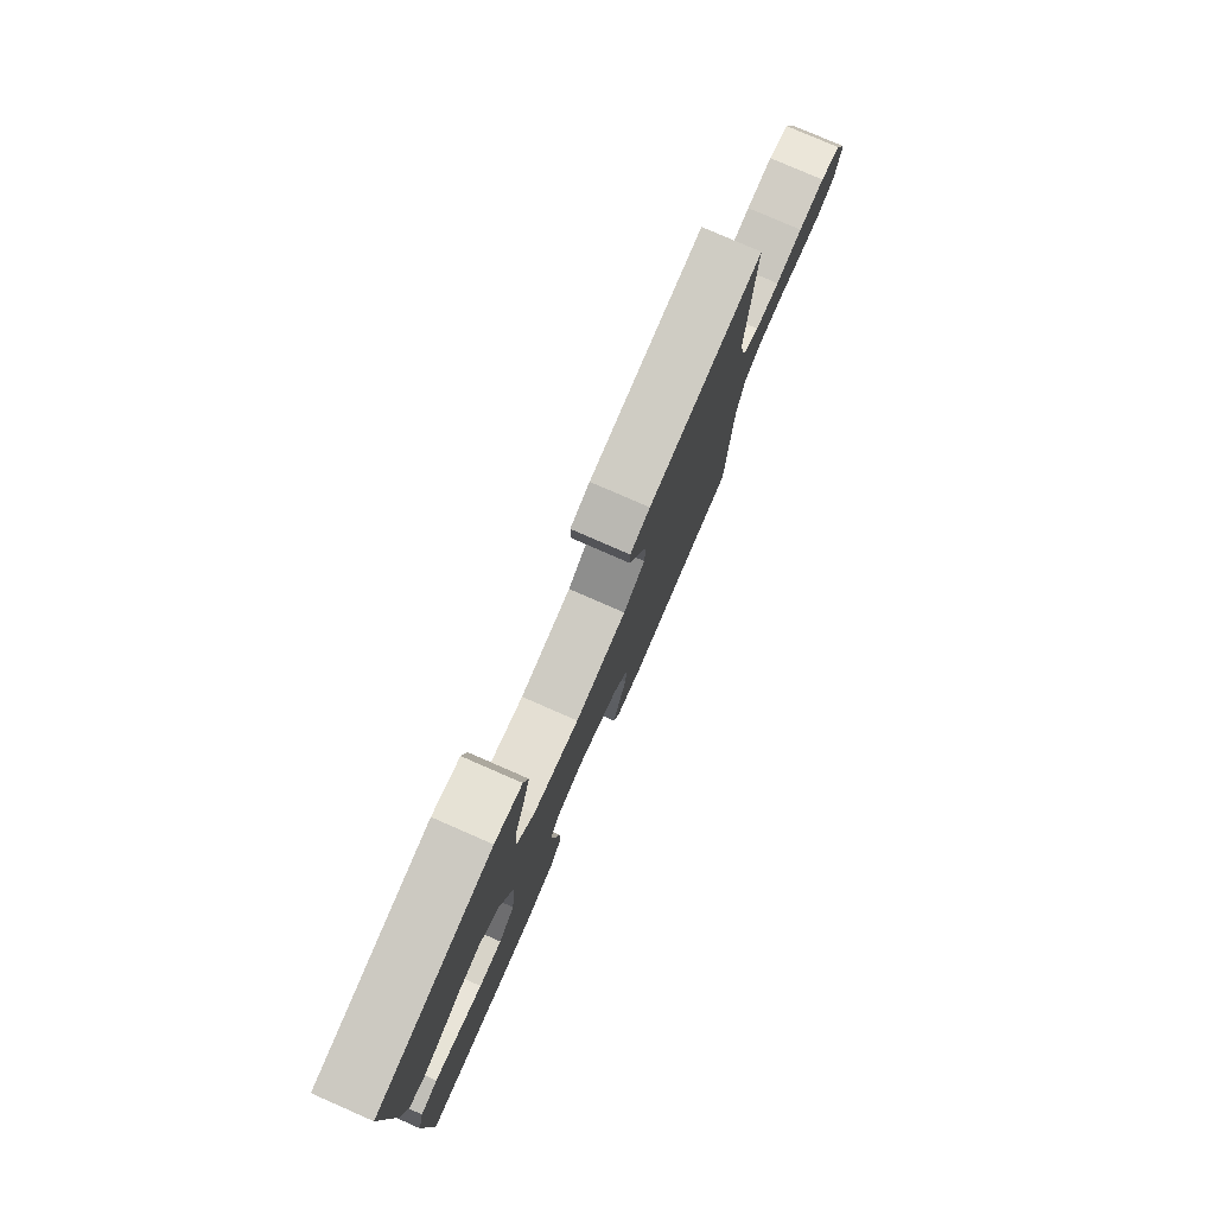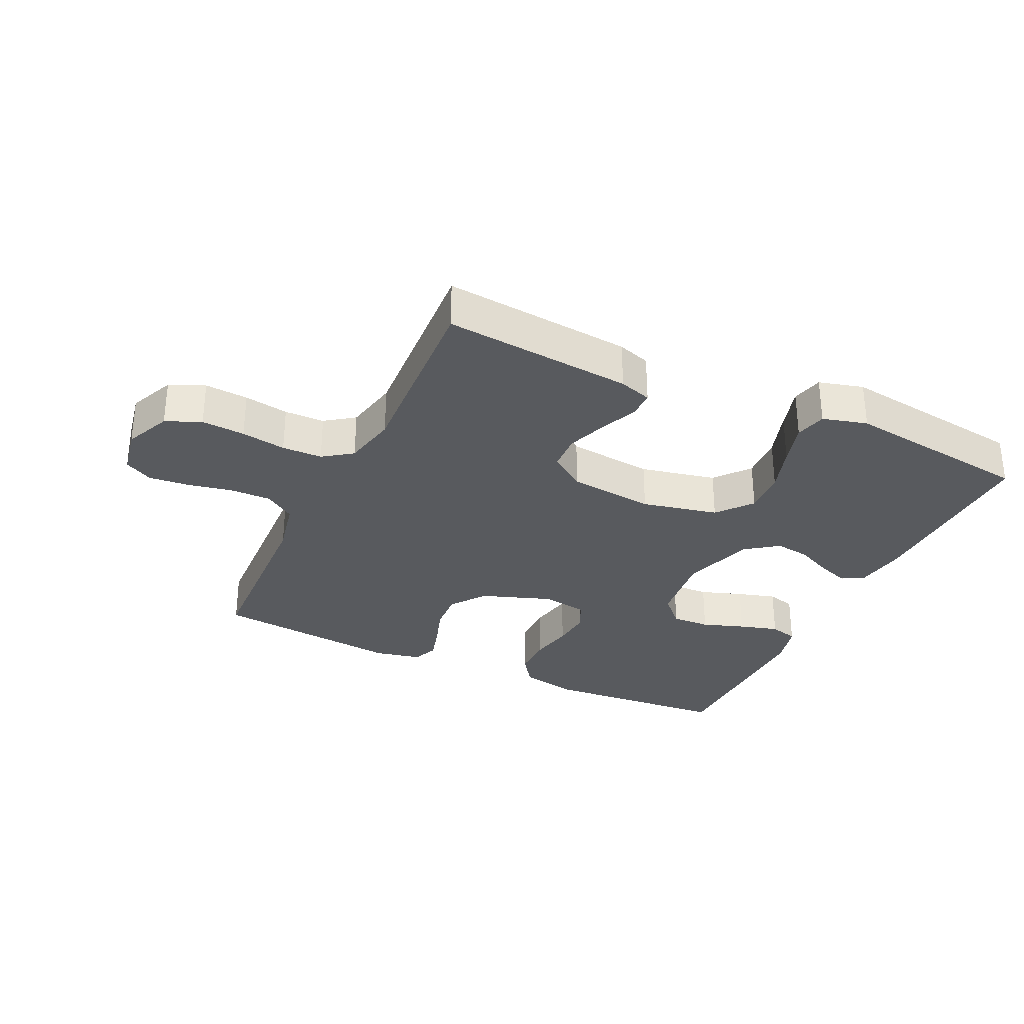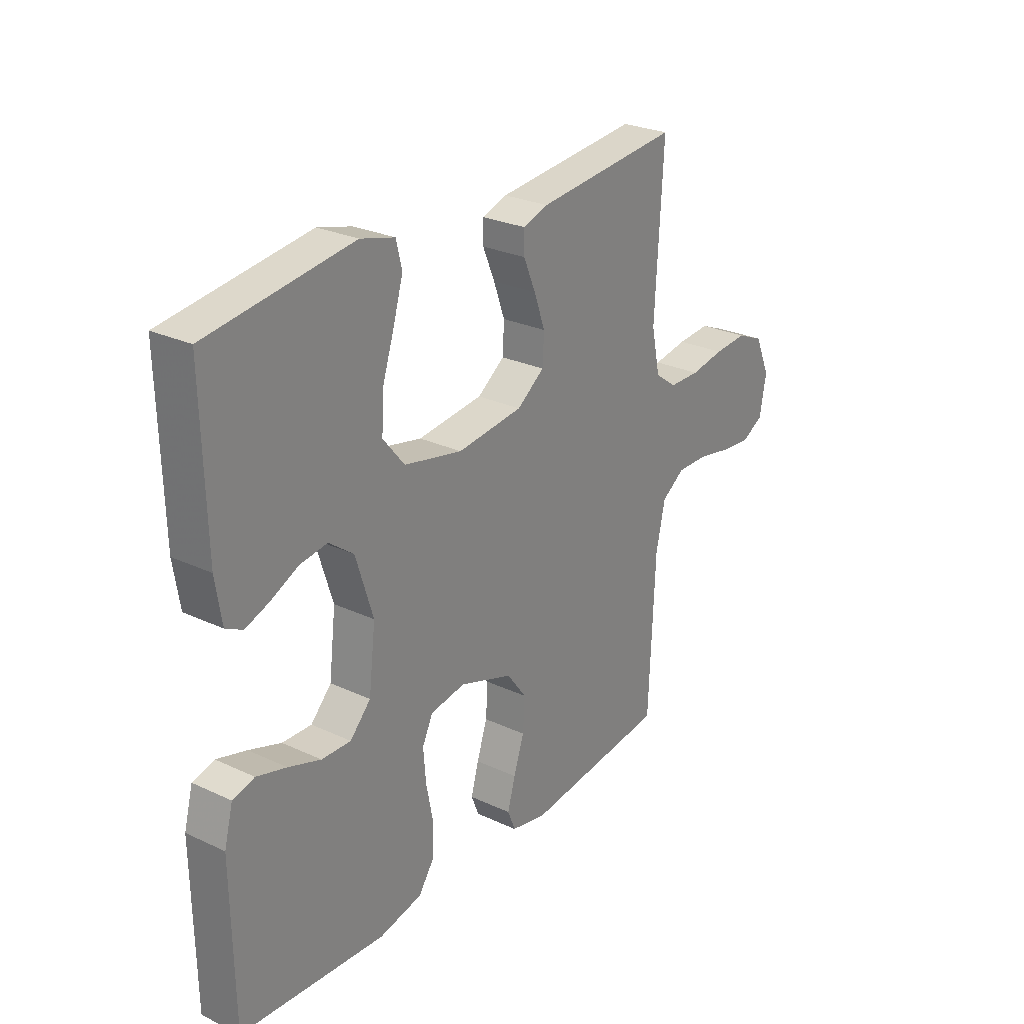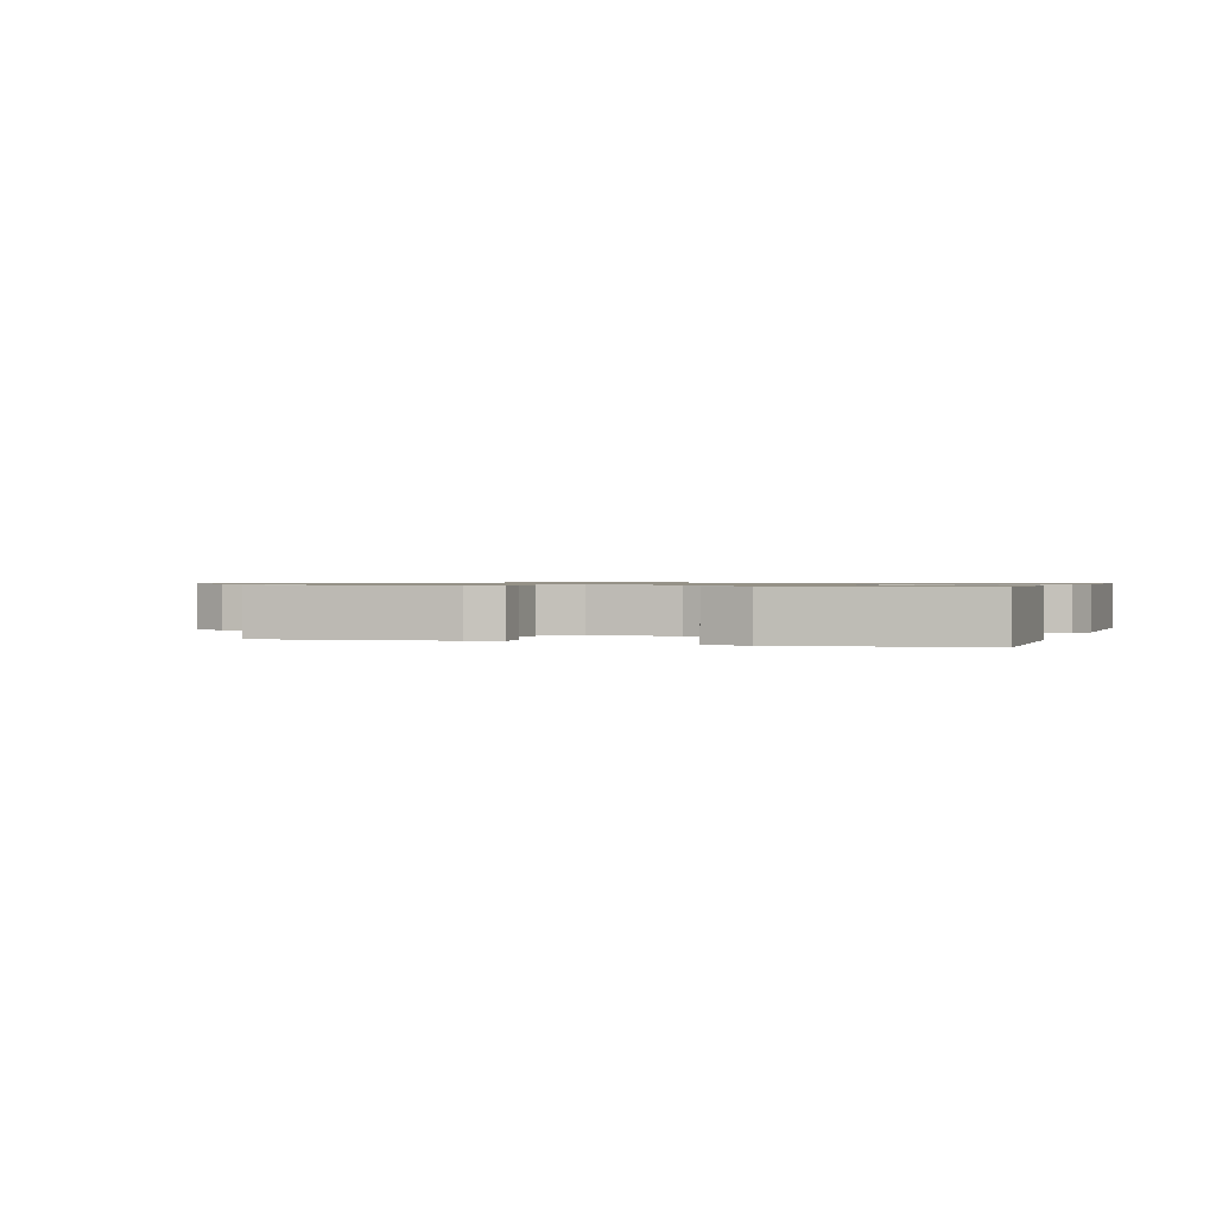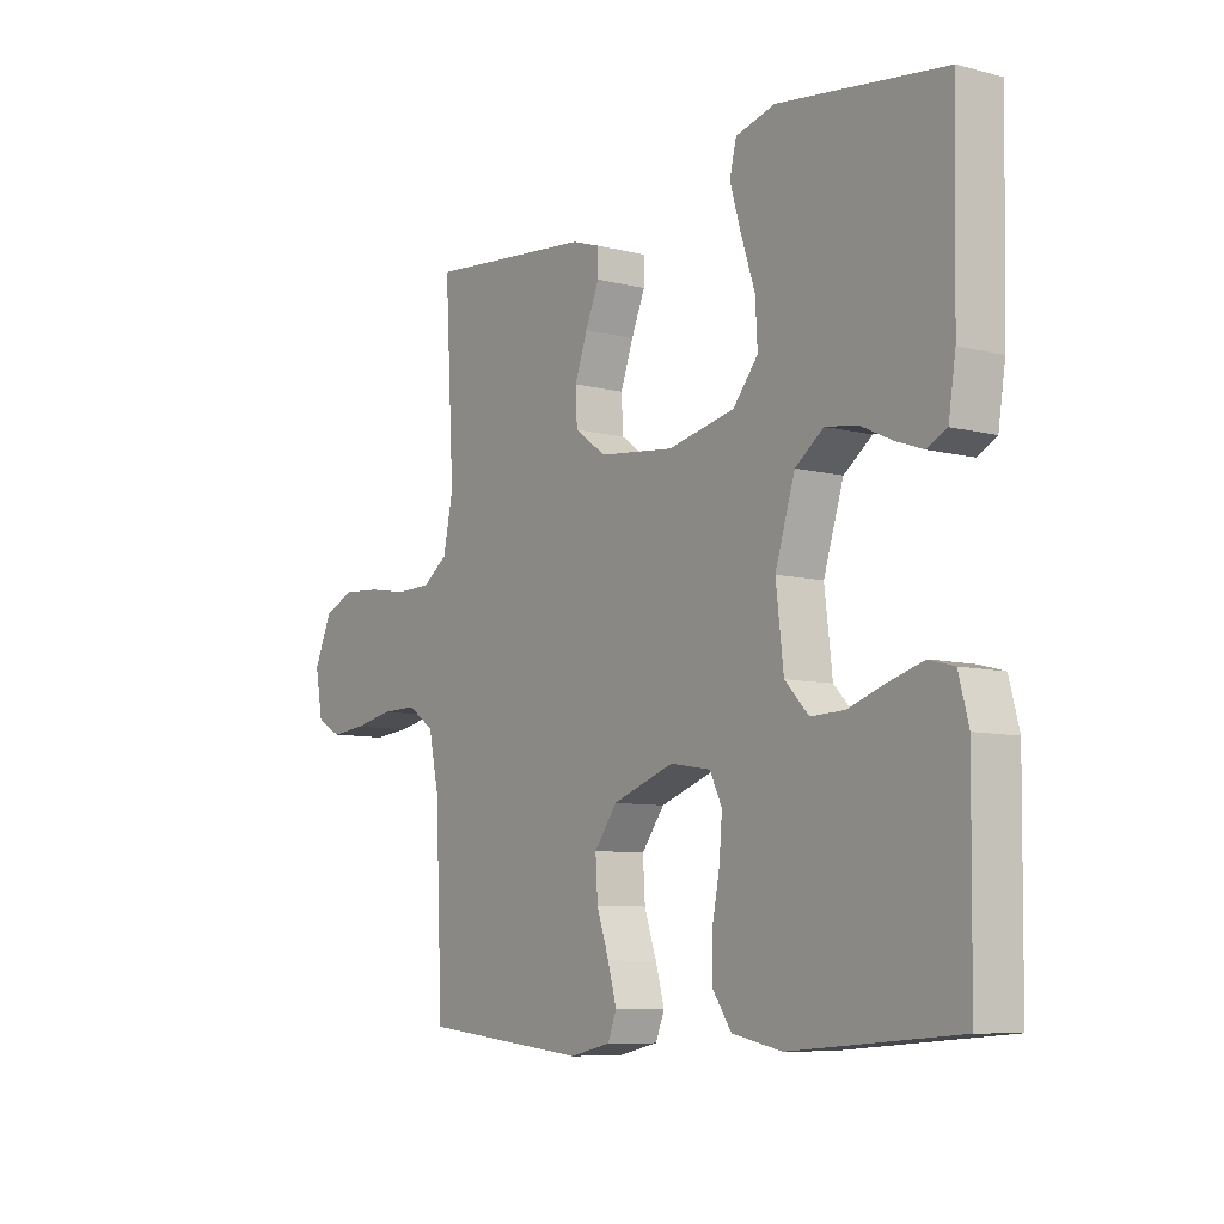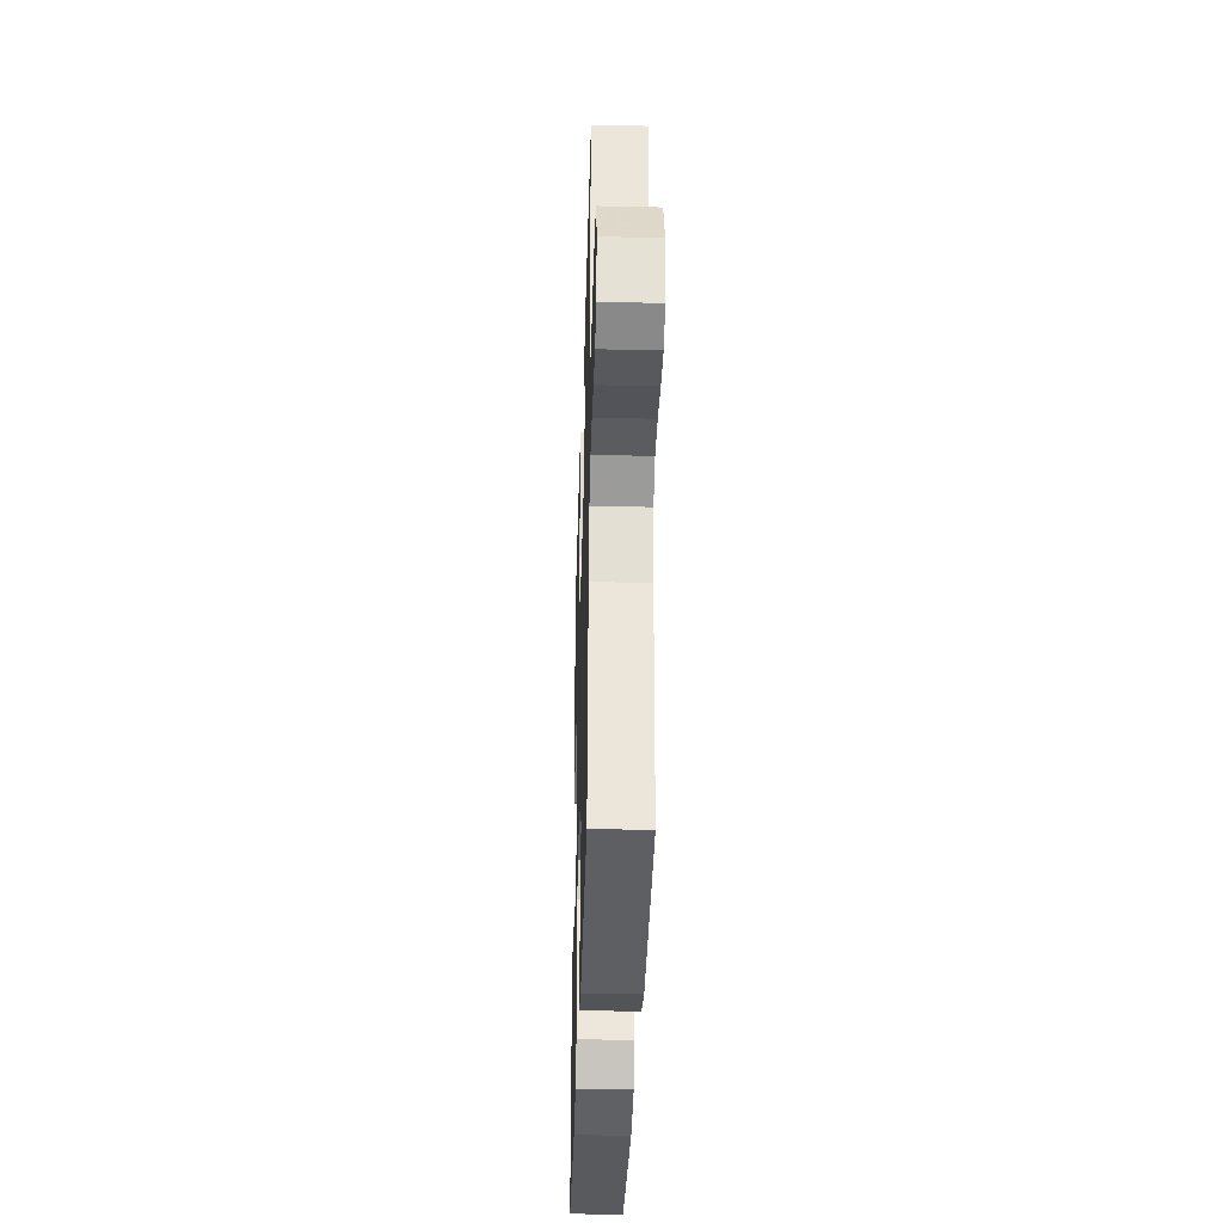
<metadata>
{"format":"obj","ext":"obj","renderer":"f3d","projection":"perspective","resolution":1024,"background":"white","views":[{"elev":78.8,"azim":113.6,"up":"+Z"},{"elev":-31.1,"azim":-25.2,"up":"+Y"},{"elev":26.7,"azim":126.1,"up":"+Z"},{"elev":0.9,"azim":19.1,"up":"+Y"},{"elev":-8.2,"azim":54.6,"up":"+Z"},{"elev":-35.0,"azim":-91.7,"up":"+Z"}]}
</metadata>
<code>
v 0.5 0.07 0.5
v 0.493 0.07 0.2
v 0.48 0.07 0.117
v 0.445 0.07 0.099
v 0.395 0.07 0.117
v 0.338 0.07 0.144
v 0.281 0.07 0.152
v 0.23 0.07 0.114
v 0.194 0.07 0
v 0.208 0.07 -0.118
v 0.251 0.07 -0.163
v 0.312 0.07 -0.161
v 0.379 0.07 -0.138
v 0.441 0.07 -0.12
v 0.486 0.07 -0.132
v 0.504 0.07 -0.2
v 0.5 0.07 -0.5
v 0.2 0.07 -0.522
v 0.11 0.07 -0.503
v 0.076 0.07 -0.454
v 0.076 0.07 -0.388
v 0.09 0.07 -0.317
v 0.095 0.07 -0.253
v 0.073 0.07 -0.208
v 0 0.07 -0.196
v -0.111 0.07 -0.235
v -0.152 0.07 -0.29
v -0.148 0.07 -0.355
v -0.126 0.07 -0.42
v -0.11 0.07 -0.477
v -0.126 0.07 -0.517
v -0.2 0.07 -0.533
v -0.5 0.07 -0.5
v -0.513 0.07 -0.2
v -0.532 0.07 -0.112
v -0.58 0.07 -0.079
v -0.645 0.07 -0.08
v -0.716 0.07 -0.094
v -0.78 0.07 -0.1
v -0.825 0.07 -0.076
v -0.839 0.07 0
v -0.807 0.07 0.073
v -0.751 0.07 0.097
v -0.682 0.07 0.092
v -0.611 0.07 0.08
v -0.547 0.07 0.081
v -0.501 0.07 0.114
v -0.483 0.07 0.2
v -0.5 0.07 0.5
v -0.2 0.07 0.472
v -0.148 0.07 0.455
v -0.148 0.07 0.412
v -0.173 0.07 0.353
v -0.196 0.07 0.289
v -0.193 0.07 0.231
v -0.136 0.07 0.19
v 0 0.07 0.175
v 0.121 0.07 0.201
v 0.166 0.07 0.256
v 0.162 0.07 0.327
v 0.137 0.07 0.403
v 0.117 0.07 0.471
v 0.129 0.07 0.521
v 0.2 0.07 0.54
v 0.5 0 0.5
v 0.493 0 0.2
v 0.48 0 0.117
v 0.445 0 0.099
v 0.395 0 0.117
v 0.338 0 0.144
v 0.281 0 0.152
v 0.23 0 0.114
v 0.194 0 0
v 0.208 0 -0.118
v 0.251 0 -0.163
v 0.312 0 -0.161
v 0.379 0 -0.138
v 0.441 0 -0.12
v 0.486 0 -0.132
v 0.504 0 -0.2
v 0.5 0 -0.5
v 0.2 0 -0.522
v 0.11 0 -0.503
v 0.076 0 -0.454
v 0.076 0 -0.388
v 0.09 0 -0.317
v 0.095 0 -0.253
v 0.073 0 -0.208
v 0 0 -0.196
v -0.111 0 -0.235
v -0.152 0 -0.29
v -0.148 0 -0.355
v -0.126 0 -0.42
v -0.11 0 -0.477
v -0.126 0 -0.517
v -0.2 0 -0.533
v -0.5 0 -0.5
v -0.513 0 -0.2
v -0.532 0 -0.112
v -0.58 0 -0.079
v -0.645 0 -0.08
v -0.716 0 -0.094
v -0.78 0 -0.1
v -0.825 0 -0.076
v -0.839 0 0
v -0.807 0 0.073
v -0.751 0 0.097
v -0.682 0 0.092
v -0.611 0 0.08
v -0.547 0 0.081
v -0.501 0 0.114
v -0.483 0 0.2
v -0.5 0 0.5
v -0.2 0 0.472
v -0.148 0 0.455
v -0.148 0 0.412
v -0.173 0 0.353
v -0.196 0 0.289
v -0.193 0 0.231
v -0.136 0 0.19
v 0 0 0.175
v 0.121 0 0.201
v 0.166 0 0.256
v 0.162 0 0.327
v 0.137 0 0.403
v 0.117 0 0.471
v 0.129 0 0.521
v 0.2 0 0.54
f 4 5 6
f 3 4 6
f 2 3 6
f 1 2 6
f 64 1 6
f 63 64 6
f 62 63 6
f 61 62 6
f 60 61 6
f 59 60 6 7
f 58 59 7 8
f 57 58 8 9
f 56 57 9 10
f 55 56 10 11
f 51 52 53
f 50 51 53
f 49 50 53
f 48 49 53
f 47 48 53 54
f 46 47 54 55
f 43 44 45
f 42 43 45
f 41 42 45
f 40 41 45
f 39 40 45
f 38 39 45
f 37 38 45
f 36 37 45 46
f 46 55 11
f 36 46 11
f 35 36 11
f 32 33 34
f 31 32 34
f 30 31 34
f 29 30 34
f 28 29 34
f 27 28 34 35
f 20 21 22
f 19 20 22
f 18 19 22
f 17 18 22
f 16 17 22
f 15 16 22
f 14 15 22
f 13 14 22
f 12 13 22
f 11 12 22 23
f 26 27 35
f 25 26 35
f 25 35 11
f 24 25 11
f 11 23 24
f 70 69 68
f 70 68 67
f 70 67 66
f 70 66 65
f 70 65 128
f 70 128 127
f 70 127 126
f 70 126 125
f 70 125 124
f 71 70 124 123
f 72 71 123 122
f 73 72 122 121
f 74 73 121 120
f 75 74 120 119
f 117 116 115
f 117 115 114
f 117 114 113
f 117 113 112
f 118 117 112 111
f 119 118 111 110
f 109 108 107
f 109 107 106
f 109 106 105
f 109 105 104
f 109 104 103
f 109 103 102
f 109 102 101
f 110 109 101 100
f 75 119 110
f 75 110 100
f 75 100 99
f 98 97 96
f 98 96 95
f 98 95 94
f 98 94 93
f 98 93 92
f 99 98 92 91
f 86 85 84
f 86 84 83
f 86 83 82
f 86 82 81
f 86 81 80
f 86 80 79
f 86 79 78
f 86 78 77
f 86 77 76
f 87 86 76 75
f 99 91 90
f 99 90 89
f 75 99 89
f 75 89 88
f 88 87 75
f 1 65 66 2
f 2 66 67 3
f 3 67 68 4
f 4 68 69 5
f 5 69 70 6
f 6 70 71 7
f 7 71 72 8
f 8 72 73 9
f 9 73 74 10
f 10 74 75 11
f 11 75 76 12
f 12 76 77 13
f 13 77 78 14
f 14 78 79 15
f 15 79 80 16
f 16 80 81 17
f 17 81 82 18
f 18 82 83 19
f 19 83 84 20
f 20 84 85 21
f 21 85 86 22
f 22 86 87 23
f 23 87 88 24
f 24 88 89 25
f 25 89 90 26
f 26 90 91 27
f 27 91 92 28
f 28 92 93 29
f 29 93 94 30
f 30 94 95 31
f 31 95 96 32
f 32 96 97 33
f 33 97 98 34
f 34 98 99 35
f 35 99 100 36
f 36 100 101 37
f 37 101 102 38
f 38 102 103 39
f 39 103 104 40
f 40 104 105 41
f 41 105 106 42
f 42 106 107 43
f 43 107 108 44
f 44 108 109 45
f 45 109 110 46
f 46 110 111 47
f 47 111 112 48
f 48 112 113 49
f 49 113 114 50
f 50 114 115 51
f 51 115 116 52
f 52 116 117 53
f 53 117 118 54
f 54 118 119 55
f 55 119 120 56
f 56 120 121 57
f 57 121 122 58
f 58 122 123 59
f 59 123 124 60
f 60 124 125 61
f 61 125 126 62
f 62 126 127 63
f 63 127 128 64
f 64 128 65 1

</code>
